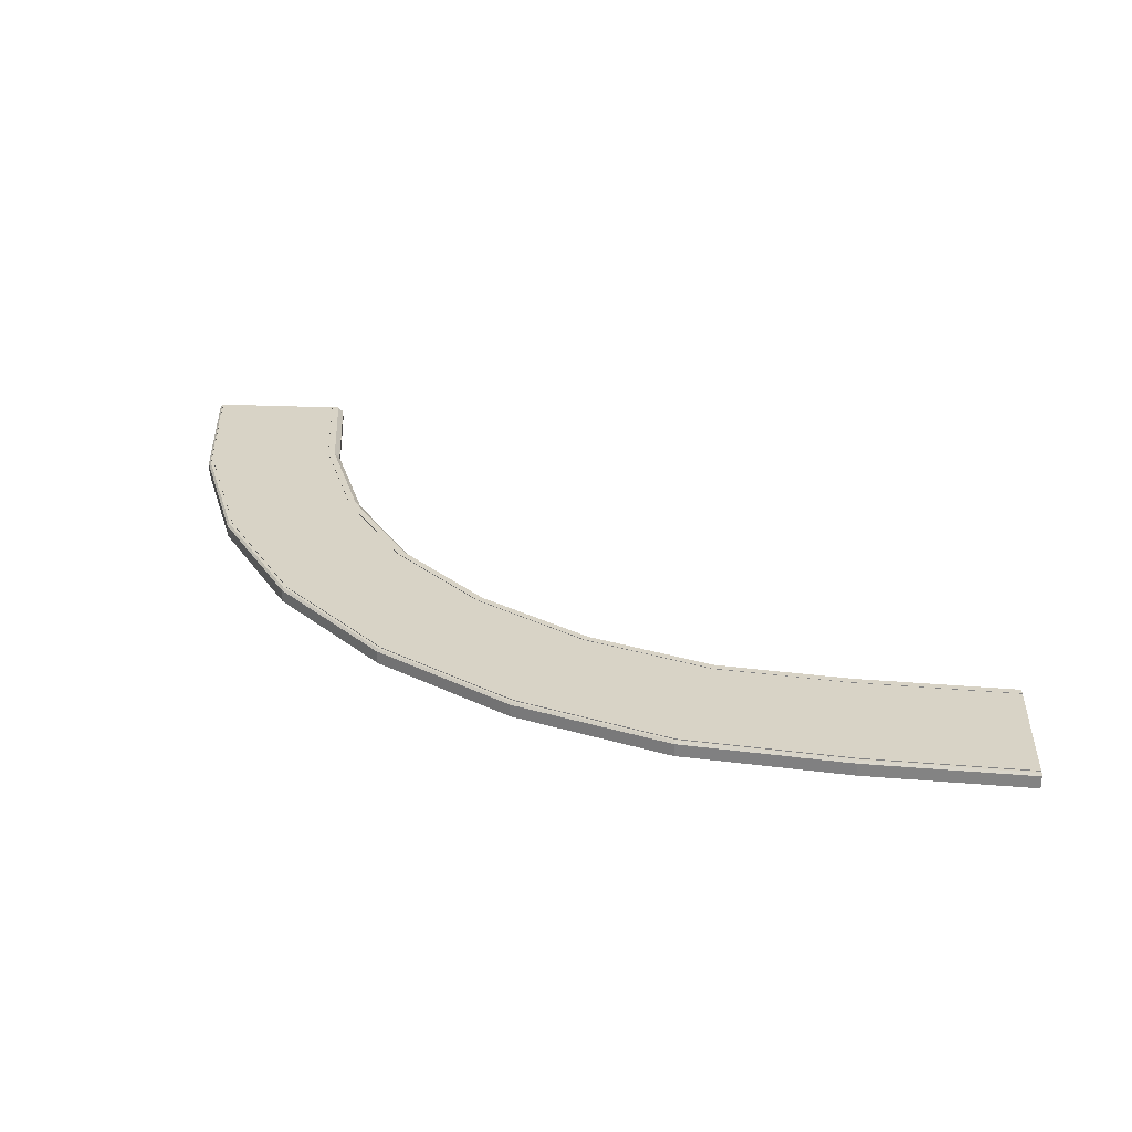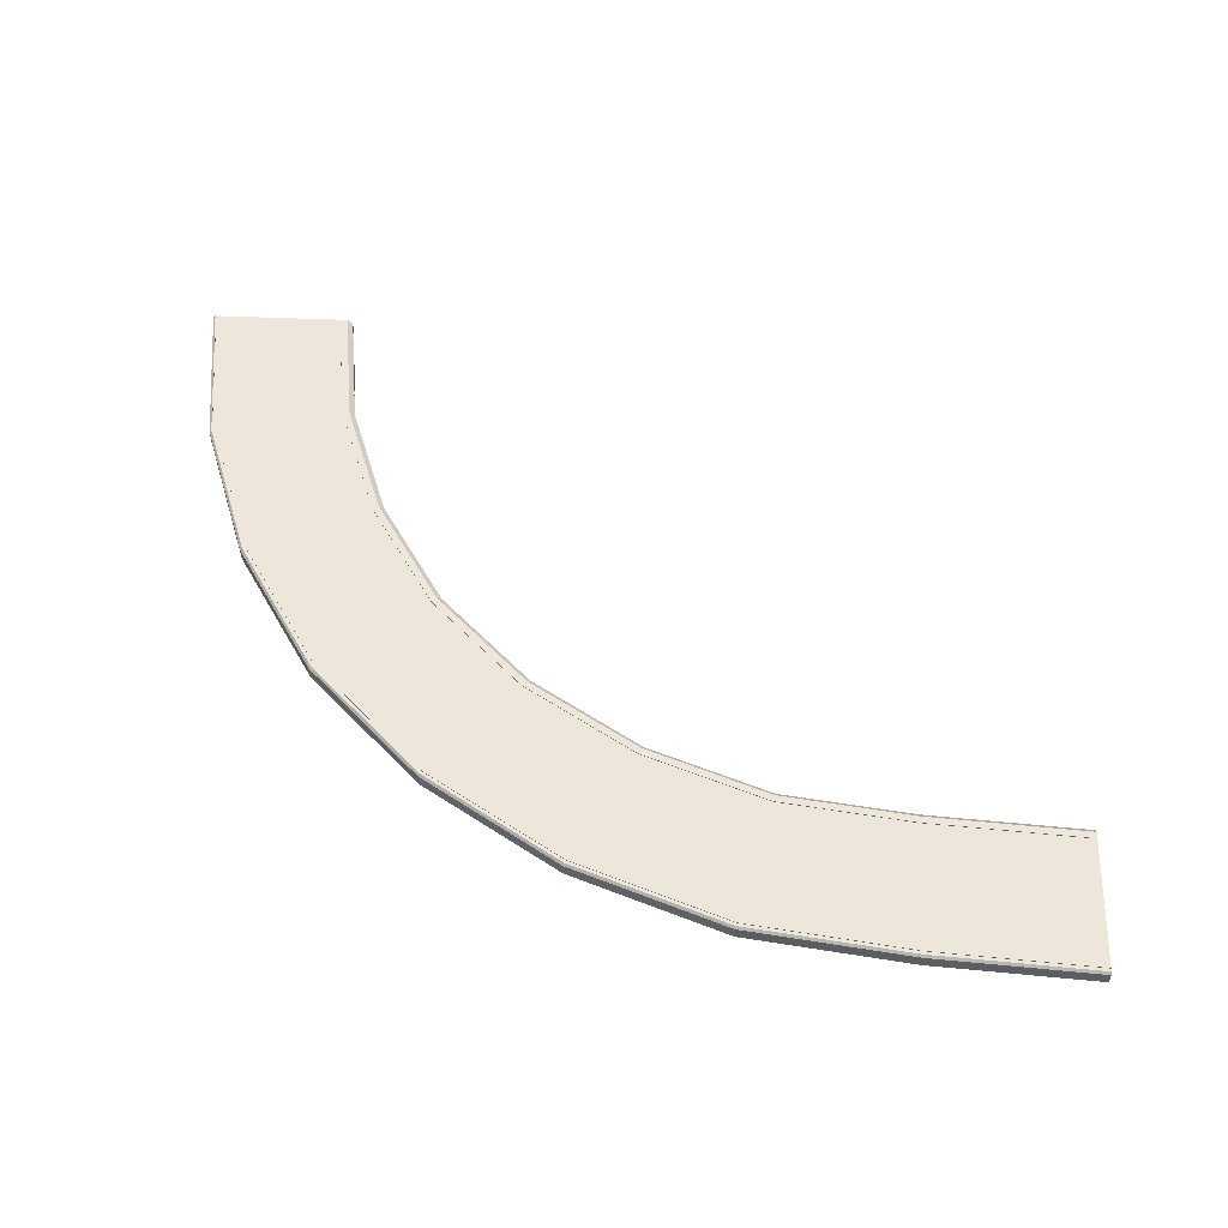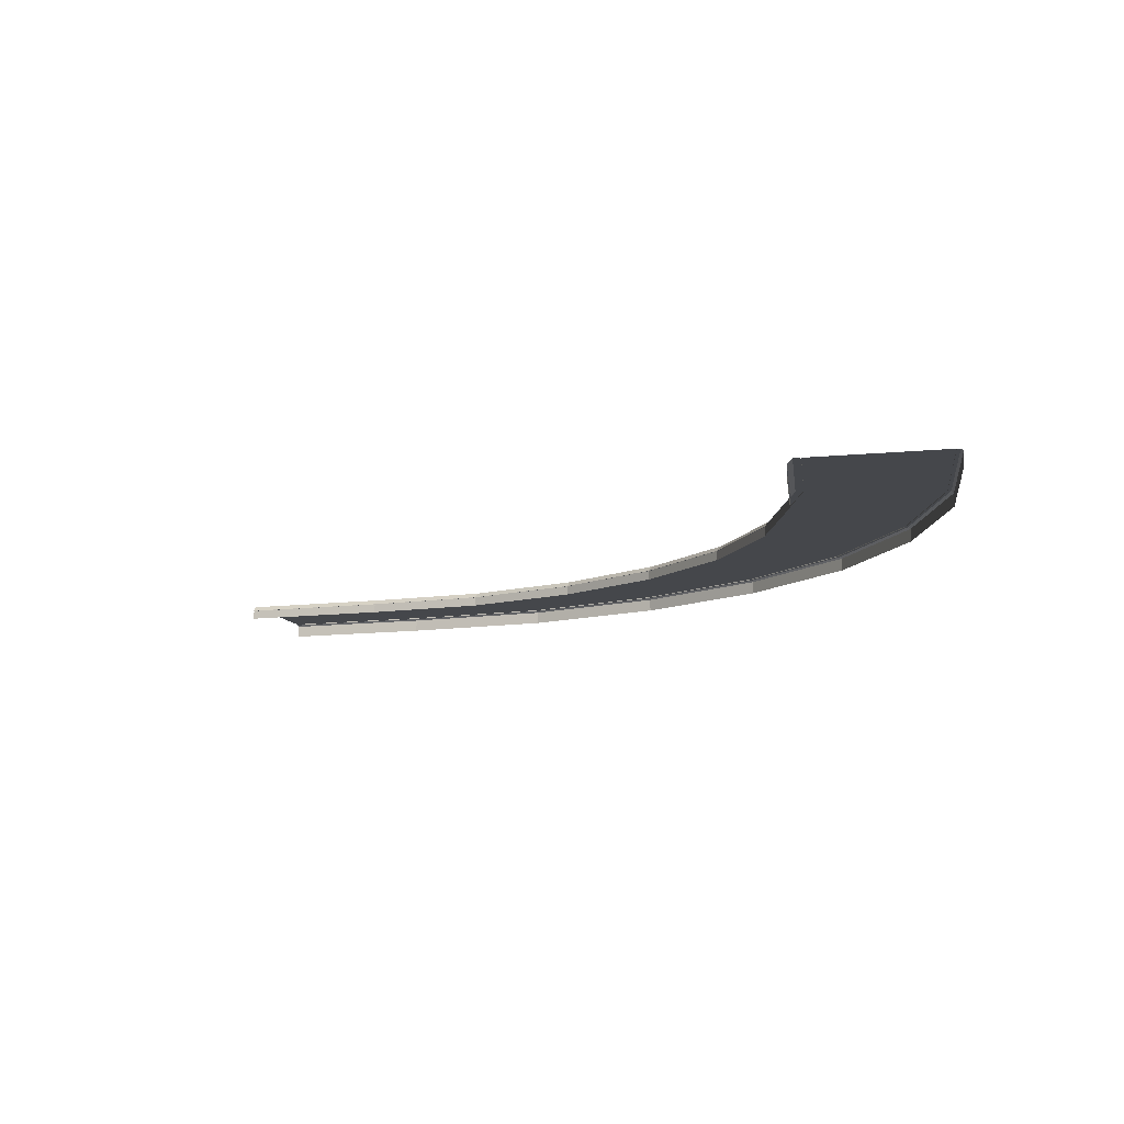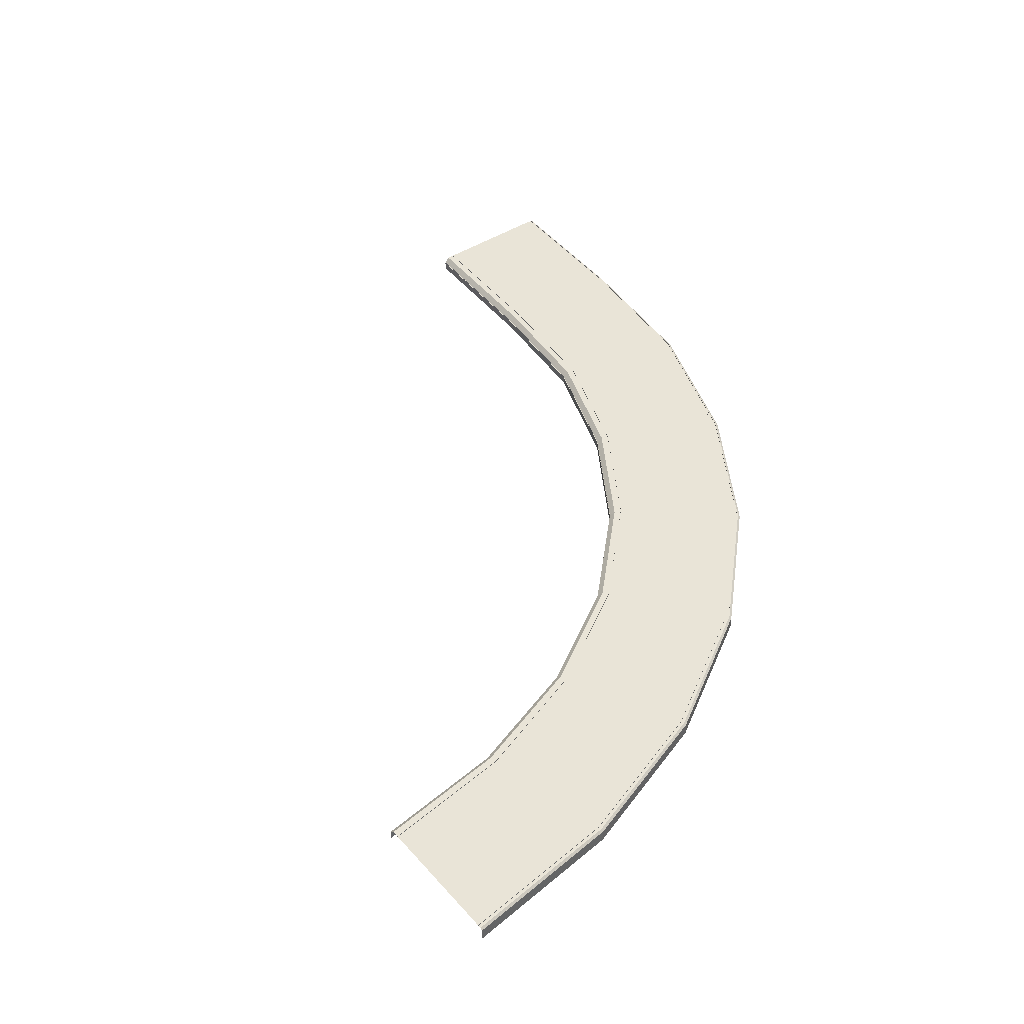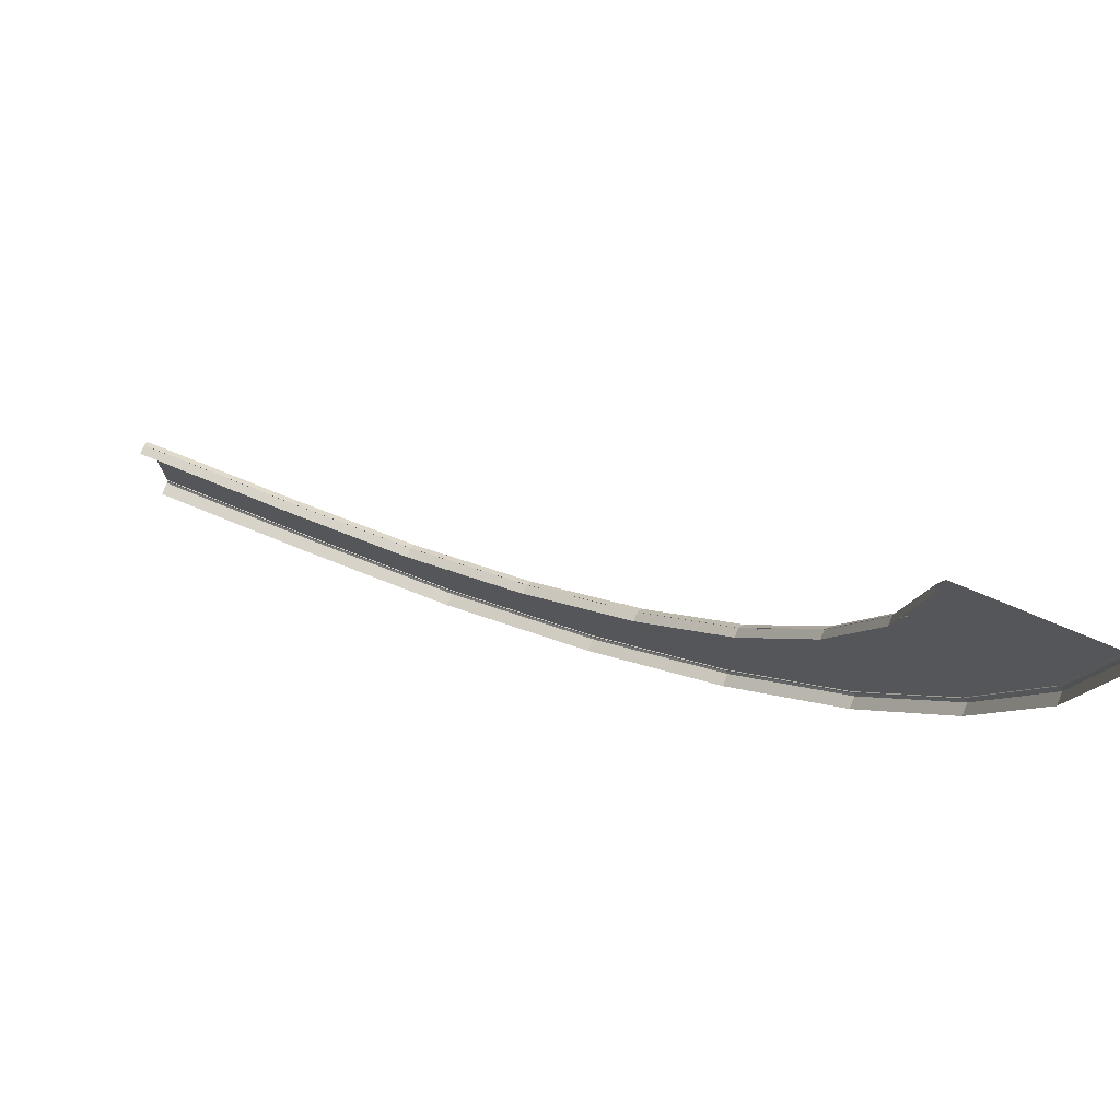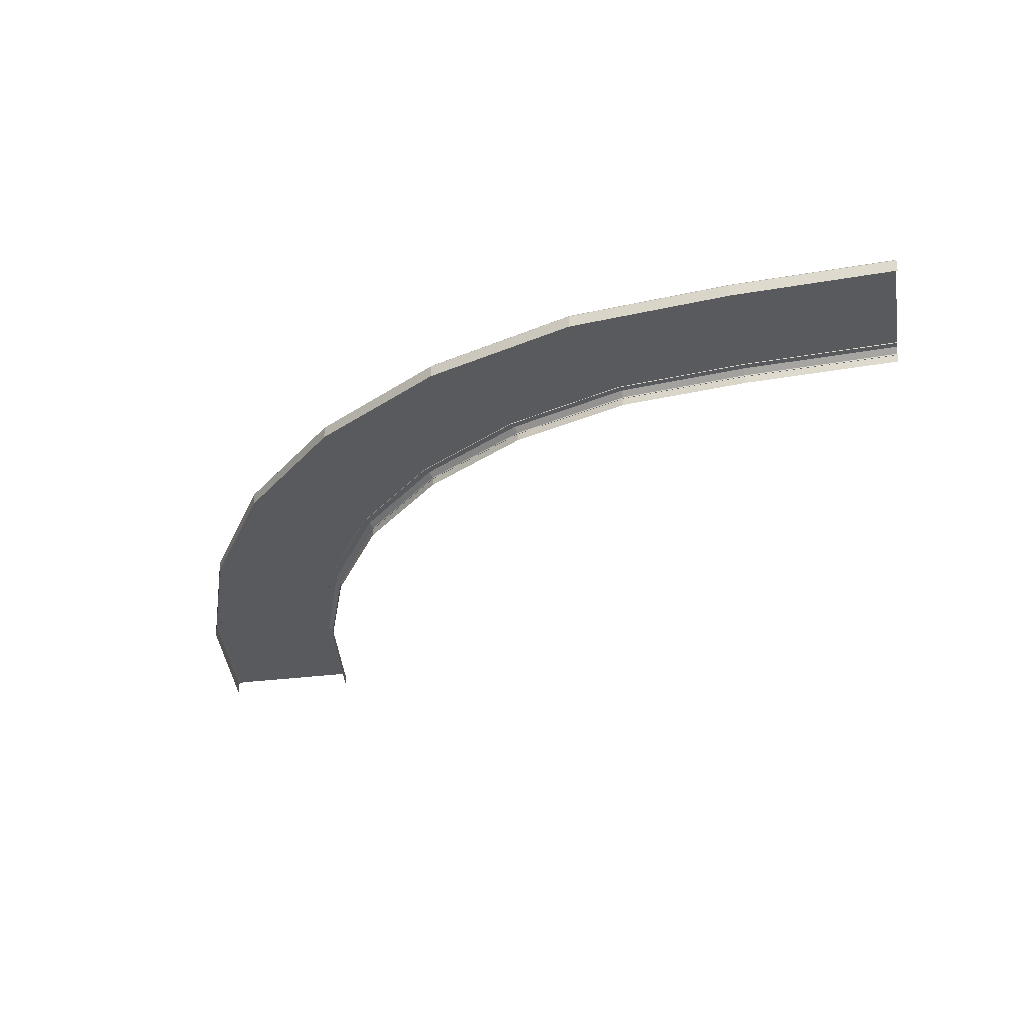
<metadata>
{"format":"obj","ext":"obj","renderer":"f3d","projection":"perspective","resolution":1024,"background":"white","views":[{"elev":27.8,"azim":-176.2,"up":"+Y"},{"elev":52.2,"azim":-177.5,"up":"+Y"},{"elev":-10.6,"azim":14.5,"up":"+Y"},{"elev":42.8,"azim":52.4,"up":"+Y"},{"elev":75.9,"azim":22.8,"up":"+Z"},{"elev":-31.8,"azim":-169.7,"up":"+Y"}]}
</metadata>
<code>
o SidewalkBend90Soft_PavementSquare.011
v 0.9994 0 0
v 0.9994 0.1704 0
v 0.9694 0.2 0
v 0.9593 0.2 0
v 0.9593 0.19 0
v 0.9225 0.19 0
v 0.9225 0.2 0
v -0.828 0.2 0
v -0.828 0.19 0
v -0.838 0.19 0
v -0.838 0.2 0
v -0.9295 0.2 0
v -1 0.13 0
v -1 0.1256 0
v -0.9937 0.1256 0
v -0.9937 0.1089 0
v -1 0.1089 0
v -0.9995 -0 0
v 0.7262 0 -2.2
v 0.7262 0.1704 -2.2
v 0.6969 0.2 -2.194
v 0.6871 0.2 -2.191
v 0.6871 0.19 -2.191
v 0.6512 0.19 -2.183
v 0.6512 0.2 -2.183
v -1.057 0.2 -1.795
v -1.057 0.19 -1.795
v -1.067 0.19 -1.793
v -1.067 0.2 -1.793
v -1.156 0.2 -1.773
v -1.224 0.13 -1.757
v -1.224 0.1256 -1.757
v -1.218 0.1256 -1.759
v -1.218 0.1089 -1.759
v -1.224 0.1089 -1.757
v -1.224 0 -1.757
v 0.003632 0 -4.284
v 0.003632 0.1704 -4.284
v -0.02356 0.2 -4.271
v -0.03263 0.2 -4.266
v -0.03263 0.19 -4.266
v -0.06588 0.19 -4.251
v -0.06588 0.2 -4.251
v -1.649 0.2 -3.502
v -1.649 0.19 -3.502
v -1.658 0.19 -3.497
v -1.658 0.2 -3.497
v -1.741 0.2 -3.458
v -1.804 0.13 -3.428
v -1.804 0.1256 -3.428
v -1.798 0.1256 -3.431
v -1.798 0.1089 -3.431
v -1.804 0.1089 -3.428
v -1.804 -0 -3.428
v -1.138 0 -6.168
v -1.138 0.1704 -6.168
v -1.162 0.2 -6.15
v -1.17 0.2 -6.144
v -1.17 0.19 -6.144
v -1.199 0.19 -6.121
v -1.199 0.2 -6.121
v -2.581 0.2 -5.047
v -2.581 0.19 -5.047
v -2.589 0.19 -5.041
v -2.589 0.2 -5.041
v -2.662 0.2 -4.985
v -2.717 0.13 -4.942
v -2.717 0.1256 -4.942
v -2.712 0.1256 -4.946
v -2.712 0.1089 -4.946
v -2.717 0.1089 -4.942
v -2.717 -0 -4.942
v -2.677 0 -7.744
v -2.677 0.1704 -7.744
v -2.696 0.2 -7.721
v -2.703 0.2 -7.713
v -2.703 0.19 -7.713
v -2.726 0.19 -7.685
v -2.726 0.2 -7.685
v -3.842 0.2 -6.334
v -3.842 0.19 -6.334
v -3.849 0.19 -6.327
v -3.849 0.2 -6.327
v -3.907 0.2 -6.256
v -3.952 0.13 -6.202
v -3.952 0.1256 -6.202
v -3.948 0.1256 -6.207
v -3.948 0.1089 -6.207
v -3.952 0.1089 -6.202
v -3.952 -0 -6.202
v -4.521 0 -8.944
v -4.521 0.1704 -8.944
v -4.534 0.2 -8.917
v -4.539 0.2 -8.908
v -4.539 0.19 -8.908
v -4.555 0.19 -8.875
v -4.555 0.2 -8.875
v -5.346 0.2 -7.312
v -5.346 0.19 -7.312
v -5.35 0.19 -7.303
v -5.35 0.2 -7.303
v -5.391 0.2 -7.222
v -5.423 0.13 -7.159
v -5.423 0.1256 -7.159
v -5.42 0.1256 -7.165
v -5.42 0.1089 -7.165
v -5.423 0.1089 -7.159
v -5.423 -0 -7.159
v -6.579 0 -9.719
v -6.579 0.1704 -9.719
v -6.587 0.2 -9.69
v -6.589 0.2 -9.68
v -6.589 0.19 -9.68
v -6.598 0.19 -9.644
v -6.598 0.2 -9.644
v -7.018 0.2 -7.944
v -7.018 0.19 -7.944
v -7.02 0.19 -7.935
v -7.02 0.2 -7.935
v -7.042 0.2 -7.846
v -7.059 0.13 -7.778
v -7.059 0.1256 -7.778
v -7.057 0.1256 -7.784
v -7.057 0.1089 -7.784
v -7.059 0.1089 -7.778
v -7.059 -0 -7.778
v -8.758 0 -10
v -8.758 0.1704 -10
v -8.759 0.2 -9.973
v -8.759 0.2 -9.963
v -8.759 0.19 -9.963
v -8.759 0.19 -9.926
v -8.759 0.2 -9.926
v -8.791 0.2 -8.175
v -8.791 0.19 -8.175
v -8.791 0.19 -8.165
v -8.791 0.2 -8.165
v -8.793 0.2 -8.073
v -8.794 0.13 -8.003
v -8.794 0.1256 -8.003
v -8.794 0.1256 -8.009
v -8.794 0.1089 -8.009
v -8.794 0.1089 -8.003
v -8.794 -0 -8.003
v -10.92 0 -10.14
v -10.92 0.1704 -10.14
v -10.92 0.2 -10.11
v -10.92 0.2 -10.1
v -10.92 0.19 -10.1
v -10.92 0.19 -10.06
v -10.92 0.2 -10.06
v -10.91 0.2 -8.306
v -10.91 0.19 -8.306
v -10.91 0.19 -8.296
v -10.91 0.2 -8.296
v -10.91 0.2 -8.205
v -10.91 0.13 -8.135
v -10.91 0.1256 -8.135
v -10.91 0.1256 -8.141
v -10.91 0.1089 -8.141
v -10.91 0.1089 -8.135
v -10.91 -0 -8.135
f 12 11 29 30
f 5 4 22 23
f 13 12 30 31
f 6 5 23 24
f 14 13 31 32
f 7 6 24 25
f 15 14 32 33
f 8 7 25 26
f 16 15 33 34
f 9 8 26 27
f 2 1 19 20
f 17 16 34 35
f 10 9 27 28
f 3 2 20 21
f 18 17 35 36
f 11 10 28 29
f 4 3 21 22
f 30 29 47 48
f 23 22 40 41
f 31 30 48 49
f 24 23 41 42
f 32 31 49 50
f 25 24 42 43
f 33 32 50 51
f 26 25 43 44
f 34 33 51 52
f 27 26 44 45
f 20 19 37 38
f 35 34 52 53
f 28 27 45 46
f 21 20 38 39
f 36 35 53 54
f 29 28 46 47
f 22 21 39 40
f 48 47 65 66
f 41 40 58 59
f 49 48 66 67
f 42 41 59 60
f 50 49 67 68
f 43 42 60 61
f 51 50 68 69
f 44 43 61 62
f 52 51 69 70
f 45 44 62 63
f 38 37 55 56
f 53 52 70 71
f 46 45 63 64
f 39 38 56 57
f 54 53 71 72
f 47 46 64 65
f 40 39 57 58
f 66 65 83 84
f 59 58 76 77
f 67 66 84 85
f 60 59 77 78
f 68 67 85 86
f 61 60 78 79
f 69 68 86 87
f 62 61 79 80
f 70 69 87 88
f 63 62 80 81
f 56 55 73 74
f 71 70 88 89
f 64 63 81 82
f 57 56 74 75
f 72 71 89 90
f 65 64 82 83
f 58 57 75 76
f 84 83 101 102
f 77 76 94 95
f 85 84 102 103
f 78 77 95 96
f 86 85 103 104
f 79 78 96 97
f 87 86 104 105
f 80 79 97 98
f 88 87 105 106
f 81 80 98 99
f 74 73 91 92
f 89 88 106 107
f 82 81 99 100
f 75 74 92 93
f 90 89 107 108
f 83 82 100 101
f 76 75 93 94
f 102 101 119 120
f 95 94 112 113
f 103 102 120 121
f 96 95 113 114
f 104 103 121 122
f 97 96 114 115
f 105 104 122 123
f 98 97 115 116
f 106 105 123 124
f 99 98 116 117
f 92 91 109 110
f 107 106 124 125
f 100 99 117 118
f 93 92 110 111
f 108 107 125 126
f 101 100 118 119
f 94 93 111 112
f 120 119 137 138
f 113 112 130 131
f 121 120 138 139
f 114 113 131 132
f 122 121 139 140
f 115 114 132 133
f 123 122 140 141
f 116 115 133 134
f 124 123 141 142
f 117 116 134 135
f 110 109 127 128
f 125 124 142 143
f 118 117 135 136
f 111 110 128 129
f 126 125 143 144
f 119 118 136 137
f 112 111 129 130
f 138 137 155 156
f 131 130 148 149
f 139 138 156 157
f 132 131 149 150
f 140 139 157 158
f 133 132 150 151
f 141 140 158 159
f 134 133 151 152
f 142 141 159 160
f 135 134 152 153
f 128 127 145 146
f 143 142 160 161
f 136 135 153 154
f 129 128 146 147
f 144 143 161 162
f 137 136 154 155
f 130 129 147 148

</code>
